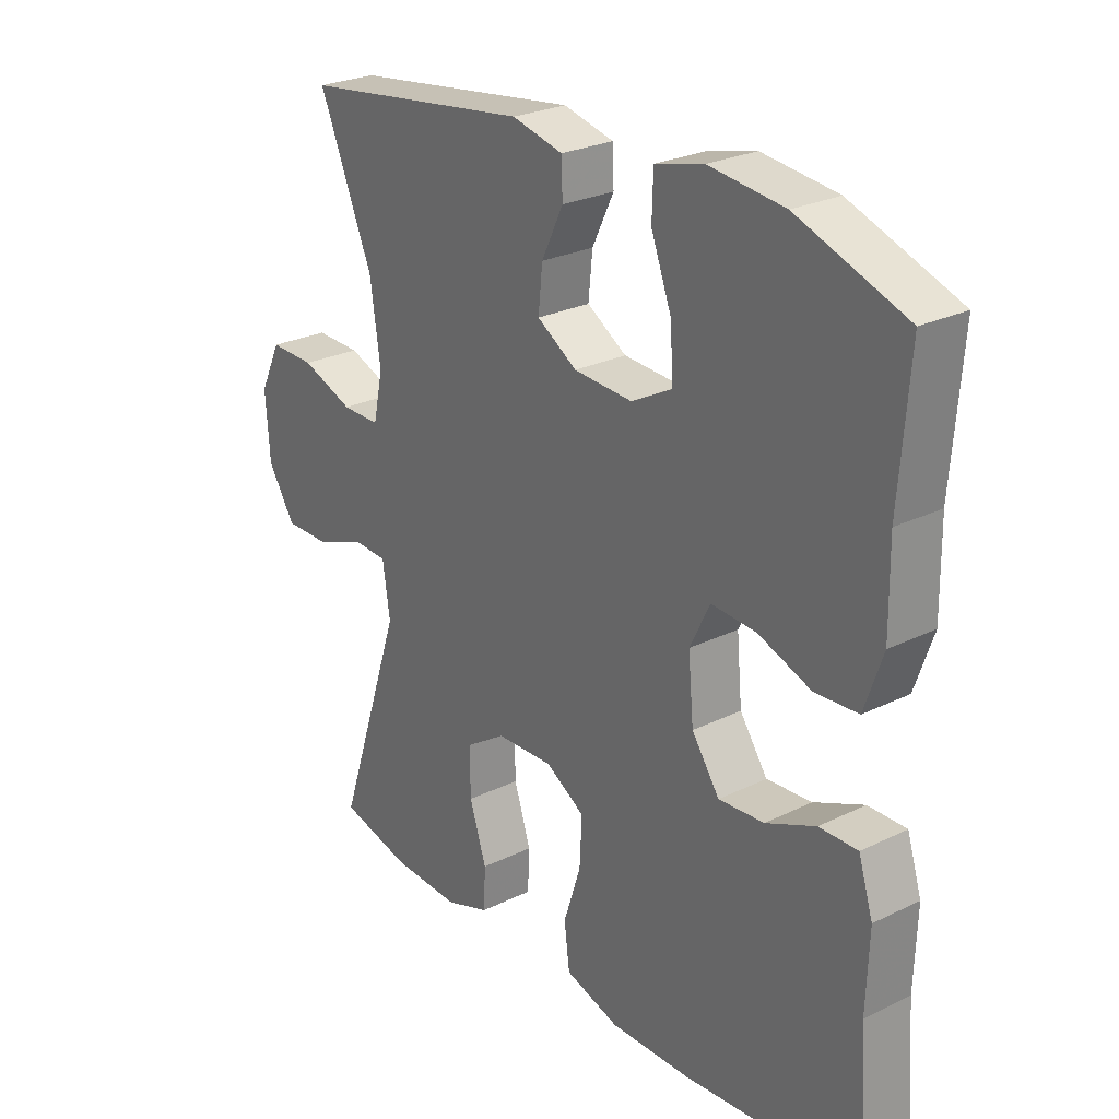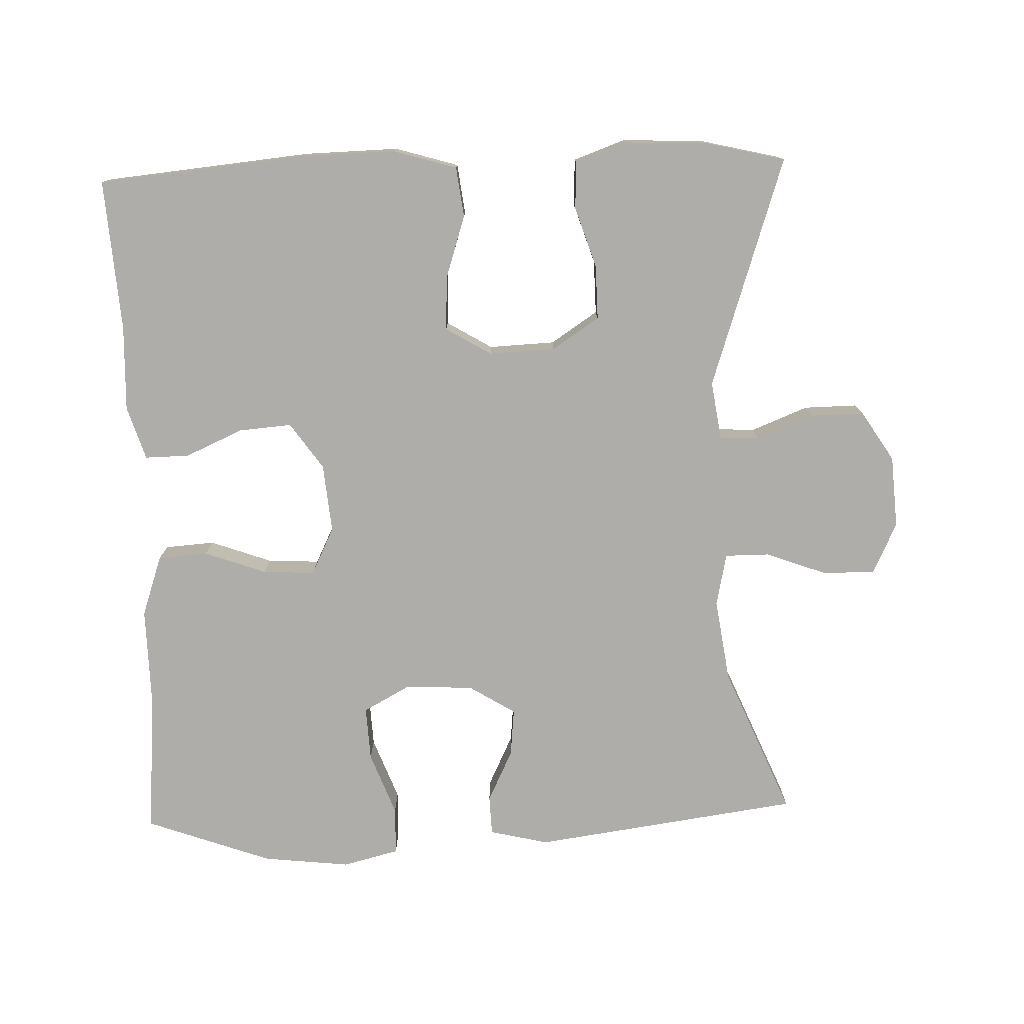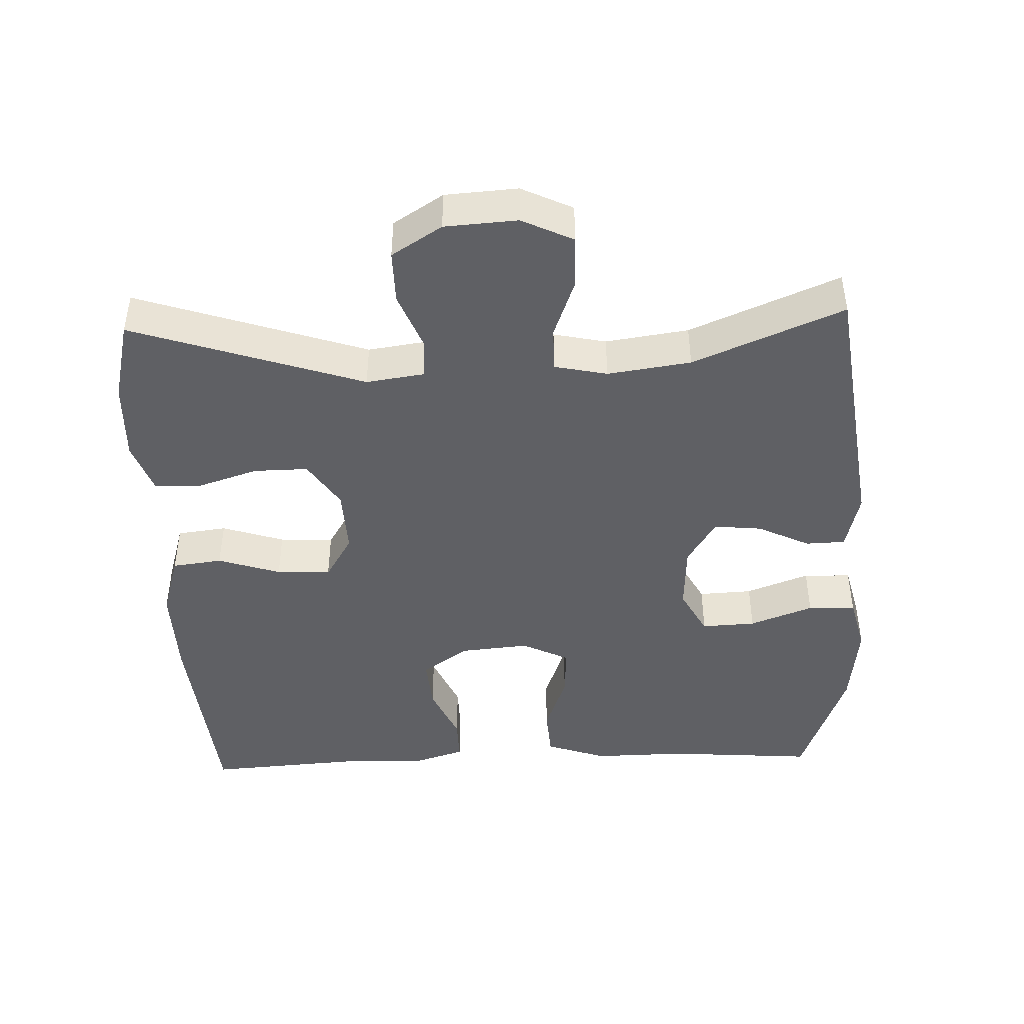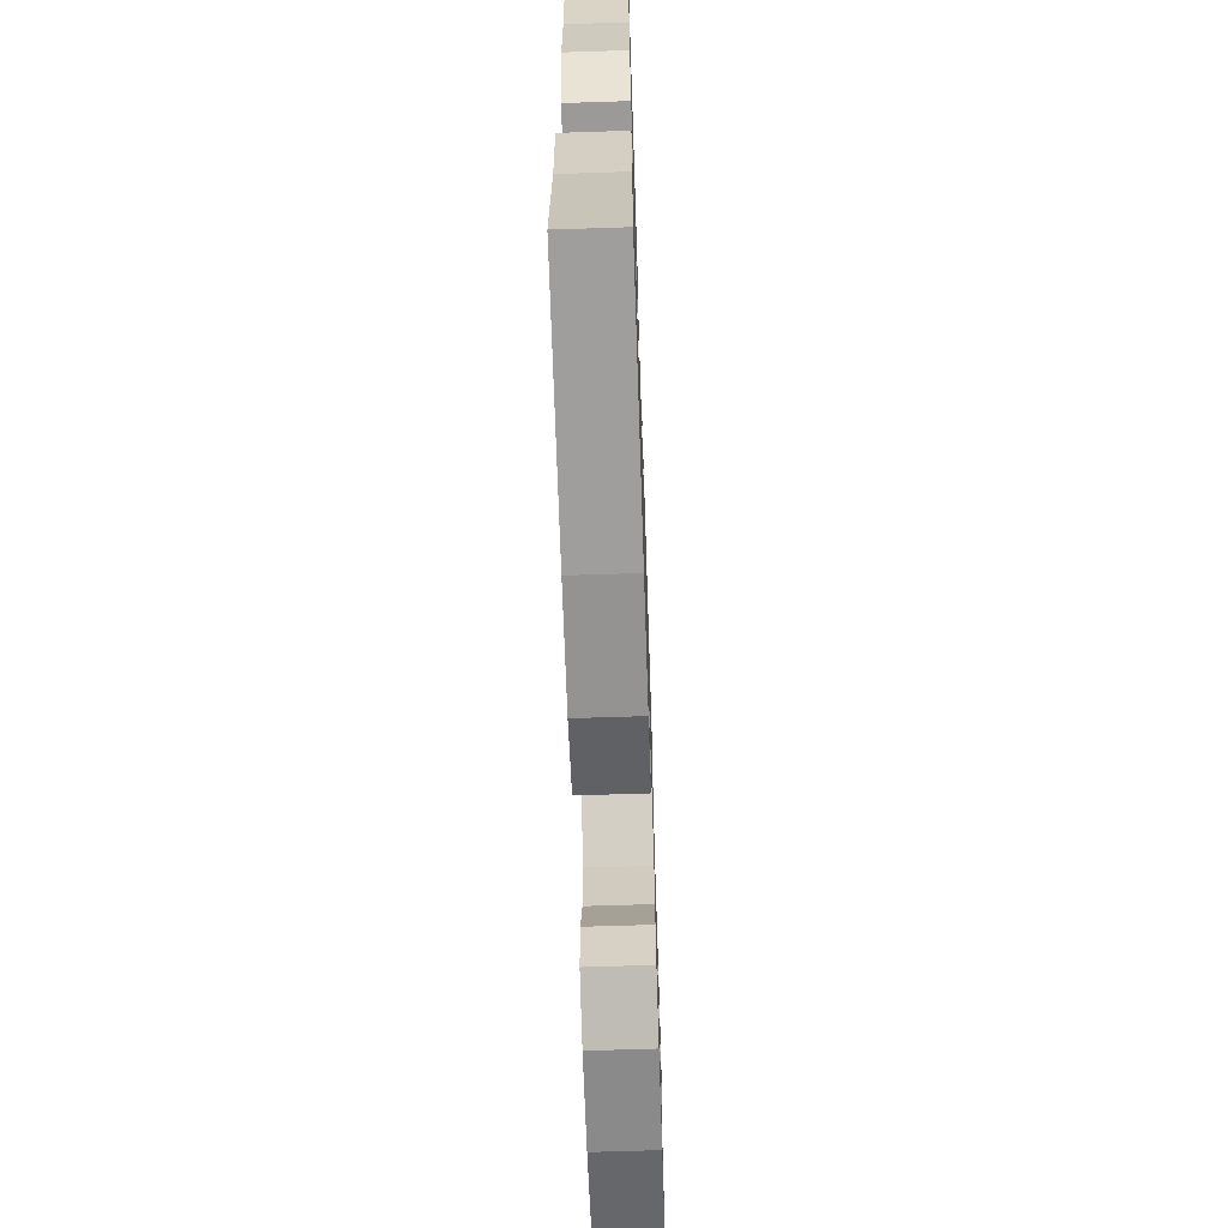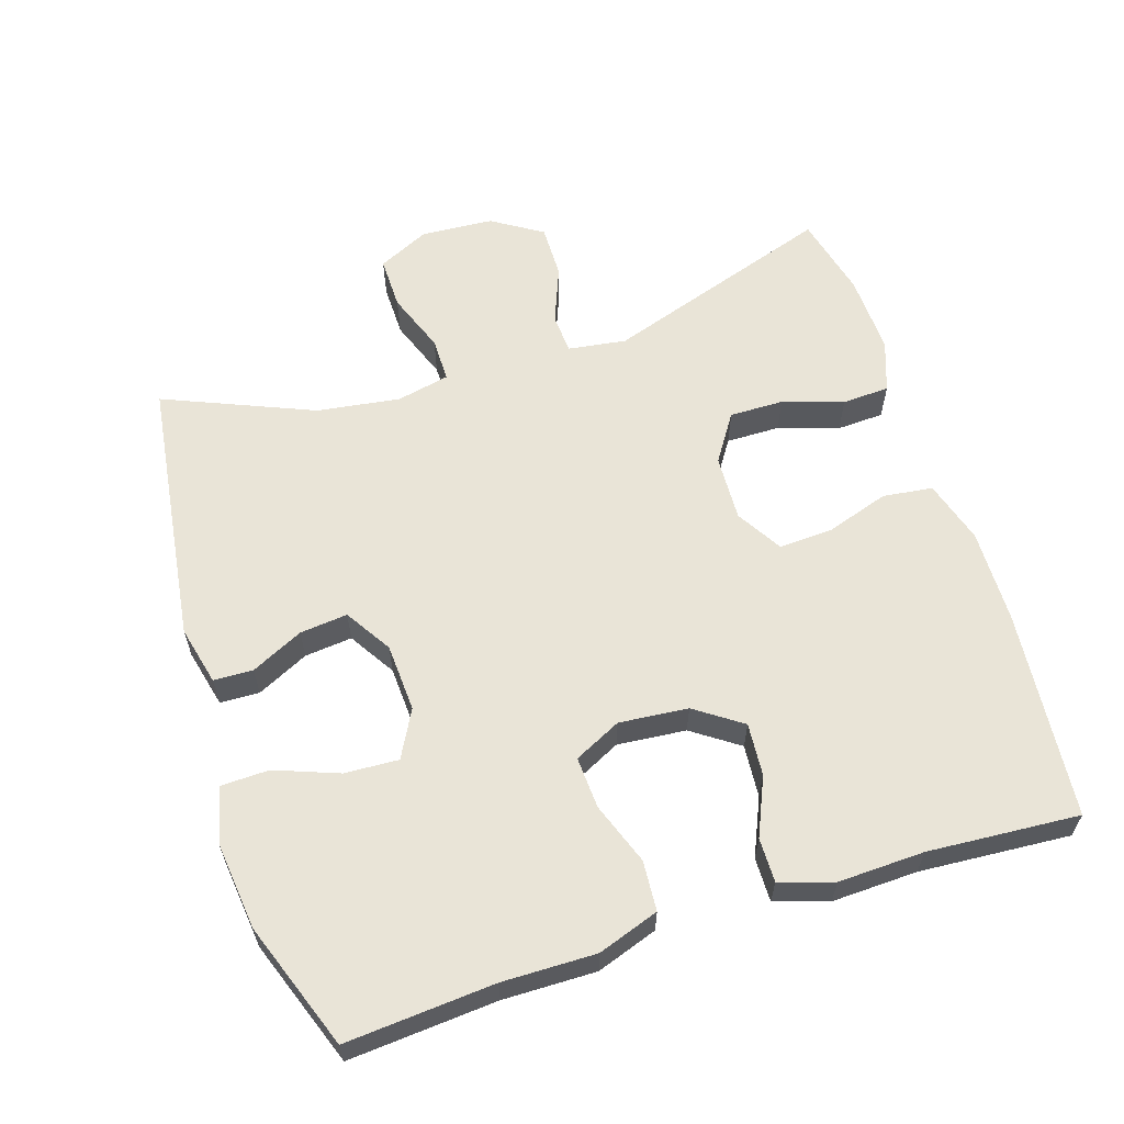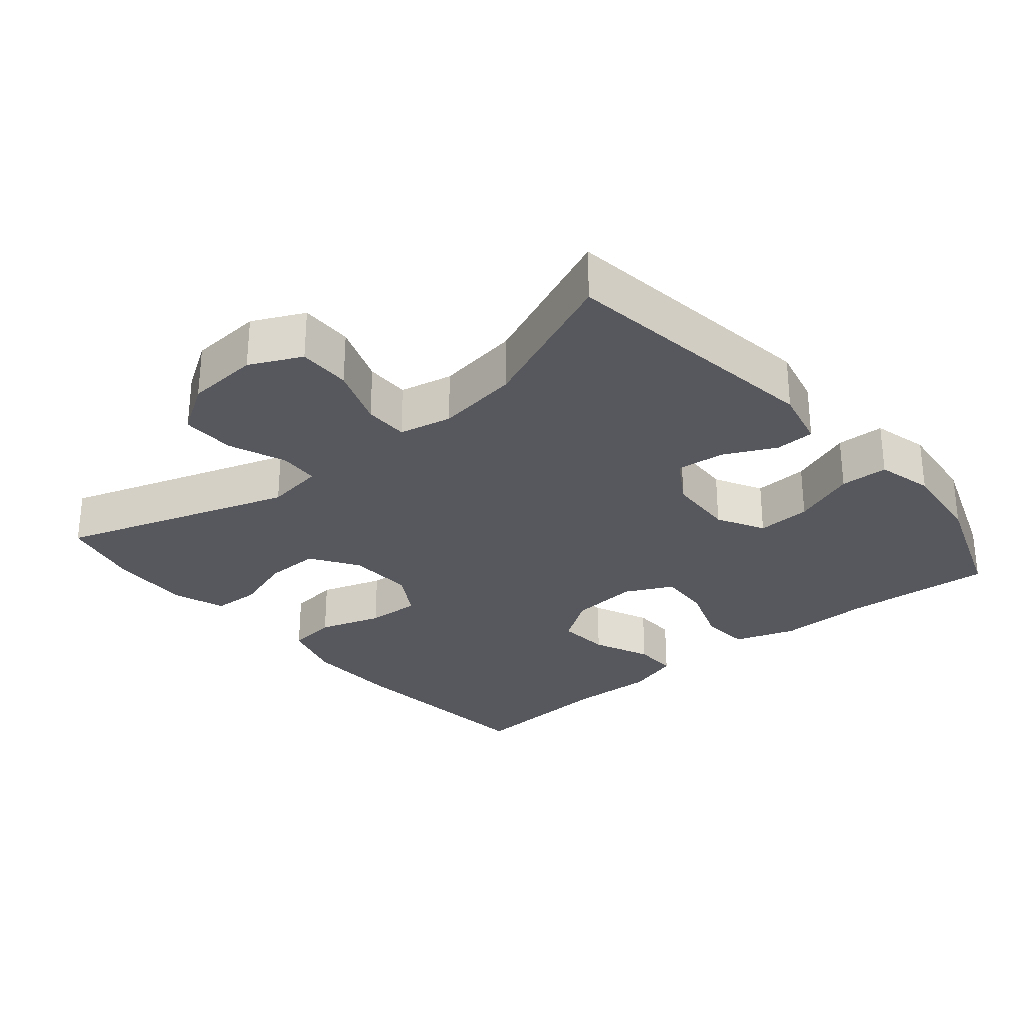
<metadata>
{"format":"obj","ext":"obj","renderer":"f3d","projection":"perspective","resolution":1024,"background":"white","views":[{"elev":26.1,"azim":52.3,"up":"+Z"},{"elev":-77.2,"azim":-178.1,"up":"+Y"},{"elev":-44.5,"azim":-87.9,"up":"+Y"},{"elev":-65.5,"azim":91.9,"up":"+Z"},{"elev":60.8,"azim":72.2,"up":"+Y"},{"elev":-28.9,"azim":-49.9,"up":"+Y"}]}
</metadata>
<code>
v -0.5 0.07 -0.5
v -0.391 0.07 -0.172
v -0.403 0.07 -0.089
v -0.46 0.07 -0.086
v -0.541 0.07 -0.118
v -0.617 0.07 -0.119
v -0.662 0.07 -0.048
v -0.669 0.07 0.055
v -0.634 0.07 0.128
v -0.559 0.07 0.127
v -0.473 0.07 0.095
v -0.41 0.07 0.095
v -0.394 0.07 0.17
v -0.411 0.07 0.288
v -0.5 0.07 0.5
v -0.12 0.07 0.552
v -0.036 0.07 0.532
v -0.034 0.07 0.476
v -0.07 0.07 0.402
v -0.077 0.07 0.334
v -0.011 0.07 0.293
v 0.086 0.07 0.288
v 0.153 0.07 0.324
v 0.149 0.07 0.401
v 0.115 0.07 0.491
v 0.117 0.07 0.559
v 0.197 0.07 0.579
v 0.321 0.07 0.565
v 0.5 0.07 0.5
v 0.484 0.07 0.289
v 0.486 0.07 0.157
v 0.456 0.07 0.07
v 0.385 0.07 0.065
v 0.297 0.07 0.097
v 0.223 0.07 0.101
v 0.19 0.07 0.034
v 0.199 0.07 -0.064
v 0.245 0.07 -0.13
v 0.32 0.07 -0.124
v 0.402 0.07 -0.088
v 0.465 0.07 -0.087
v 0.489 0.07 -0.163
v 0.485 0.07 -0.285
v 0.5 0.07 -0.5
v 0.204 0.07 -0.528
v 0.07 0.07 -0.531
v -0.02 0.07 -0.504
v -0.029 0.07 -0.433
v 0 0.07 -0.344
v 0.004 0.07 -0.267
v -0.061 0.07 -0.228
v -0.155 0.07 -0.232
v -0.222 0.07 -0.276
v -0.221 0.07 -0.353
v -0.193 0.07 -0.439
v -0.196 0.07 -0.506
v -0.269 0.07 -0.532
v -0.383 0.07 -0.528
v -0.5 0 -0.5
v -0.391 0 -0.172
v -0.403 0 -0.089
v -0.46 0 -0.086
v -0.541 0 -0.118
v -0.617 0 -0.119
v -0.662 0 -0.048
v -0.669 0 0.055
v -0.634 0 0.128
v -0.559 0 0.127
v -0.473 0 0.095
v -0.41 0 0.095
v -0.394 0 0.17
v -0.411 0 0.288
v -0.5 0 0.5
v -0.12 0 0.552
v -0.036 0 0.532
v -0.034 0 0.476
v -0.07 0 0.402
v -0.077 0 0.334
v -0.011 0 0.293
v 0.086 0 0.288
v 0.153 0 0.324
v 0.149 0 0.401
v 0.115 0 0.491
v 0.117 0 0.559
v 0.197 0 0.579
v 0.321 0 0.565
v 0.5 0 0.5
v 0.484 0 0.289
v 0.486 0 0.157
v 0.456 0 0.07
v 0.385 0 0.065
v 0.297 0 0.097
v 0.223 0 0.101
v 0.19 0 0.034
v 0.199 0 -0.064
v 0.245 0 -0.13
v 0.32 0 -0.124
v 0.402 0 -0.088
v 0.465 0 -0.087
v 0.489 0 -0.163
v 0.485 0 -0.285
v 0.5 0 -0.5
v 0.204 0 -0.528
v 0.07 0 -0.531
v -0.02 0 -0.504
v -0.029 0 -0.433
v 0 0 -0.344
v 0.004 0 -0.267
v -0.061 0 -0.228
v -0.155 0 -0.232
v -0.222 0 -0.276
v -0.221 0 -0.353
v -0.193 0 -0.439
v -0.196 0 -0.506
v -0.269 0 -0.532
v -0.383 0 -0.528
f 58 1 2
f 57 58 2
f 56 57 2
f 55 56 2
f 54 55 2
f 53 54 2 3
f 52 53 3
f 51 52 3
f 47 48 49
f 46 47 49
f 45 46 49
f 44 45 49
f 43 44 49
f 43 49 50
f 42 43 50
f 41 42 50
f 40 41 50
f 39 40 50
f 38 39 50 51
f 32 33 34
f 31 32 34
f 30 31 34
f 29 30 34
f 28 29 34
f 27 28 34
f 26 27 34
f 25 26 34
f 24 25 34
f 23 24 34 35
f 22 23 35 36
f 17 18 19
f 16 17 19
f 15 16 19
f 14 15 19
f 13 14 19 20
f 12 13 20 21
f 9 10 11
f 8 9 11
f 7 8 11
f 6 7 11
f 5 6 11
f 4 5 11
f 3 4 11 12
f 51 3 12
f 38 51 12
f 37 38 12
f 22 36 37
f 21 22 37
f 12 21 37
f 60 59 116
f 60 116 115
f 60 115 114
f 60 114 113
f 60 113 112
f 61 60 112 111
f 61 111 110
f 61 110 109
f 107 106 105
f 107 105 104
f 107 104 103
f 107 103 102
f 107 102 101
f 108 107 101
f 108 101 100
f 108 100 99
f 108 99 98
f 108 98 97
f 109 108 97 96
f 92 91 90
f 92 90 89
f 92 89 88
f 92 88 87
f 92 87 86
f 92 86 85
f 92 85 84
f 92 84 83
f 92 83 82
f 93 92 82 81
f 94 93 81 80
f 77 76 75
f 77 75 74
f 77 74 73
f 77 73 72
f 78 77 72 71
f 79 78 71 70
f 69 68 67
f 69 67 66
f 69 66 65
f 69 65 64
f 69 64 63
f 69 63 62
f 70 69 62 61
f 70 61 109
f 70 109 96
f 70 96 95
f 95 94 80
f 95 80 79
f 95 79 70
f 1 59 60 2
f 2 60 61 3
f 3 61 62 4
f 4 62 63 5
f 5 63 64 6
f 6 64 65 7
f 7 65 66 8
f 8 66 67 9
f 9 67 68 10
f 10 68 69 11
f 11 69 70 12
f 12 70 71 13
f 13 71 72 14
f 14 72 73 15
f 15 73 74 16
f 16 74 75 17
f 17 75 76 18
f 18 76 77 19
f 19 77 78 20
f 20 78 79 21
f 21 79 80 22
f 22 80 81 23
f 23 81 82 24
f 24 82 83 25
f 25 83 84 26
f 26 84 85 27
f 27 85 86 28
f 28 86 87 29
f 29 87 88 30
f 30 88 89 31
f 31 89 90 32
f 32 90 91 33
f 33 91 92 34
f 34 92 93 35
f 35 93 94 36
f 36 94 95 37
f 37 95 96 38
f 38 96 97 39
f 39 97 98 40
f 40 98 99 41
f 41 99 100 42
f 42 100 101 43
f 43 101 102 44
f 44 102 103 45
f 45 103 104 46
f 46 104 105 47
f 47 105 106 48
f 48 106 107 49
f 49 107 108 50
f 50 108 109 51
f 51 109 110 52
f 52 110 111 53
f 53 111 112 54
f 54 112 113 55
f 55 113 114 56
f 56 114 115 57
f 57 115 116 58
f 58 116 59 1

</code>
